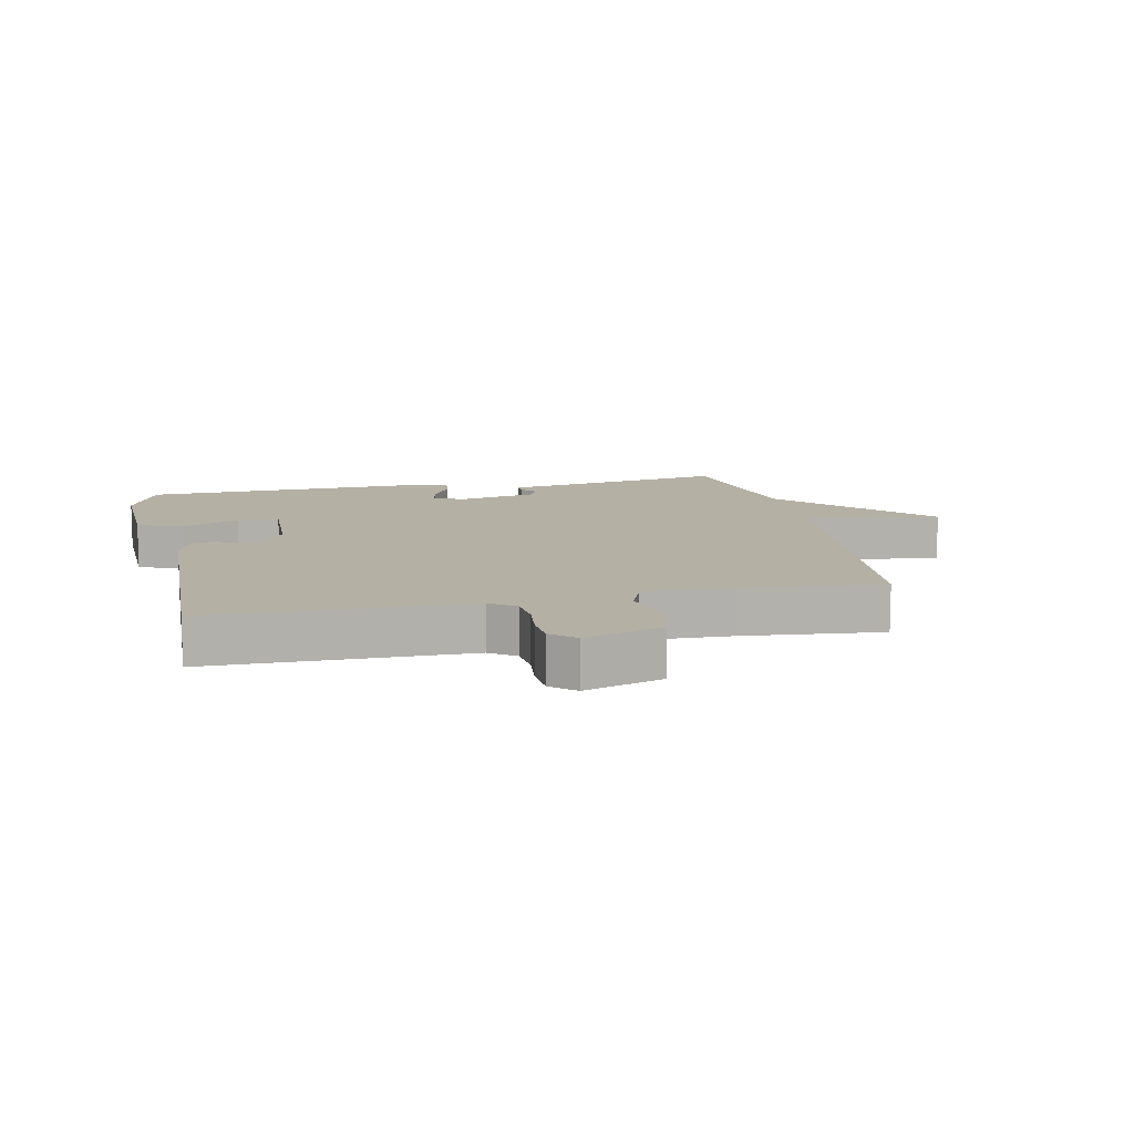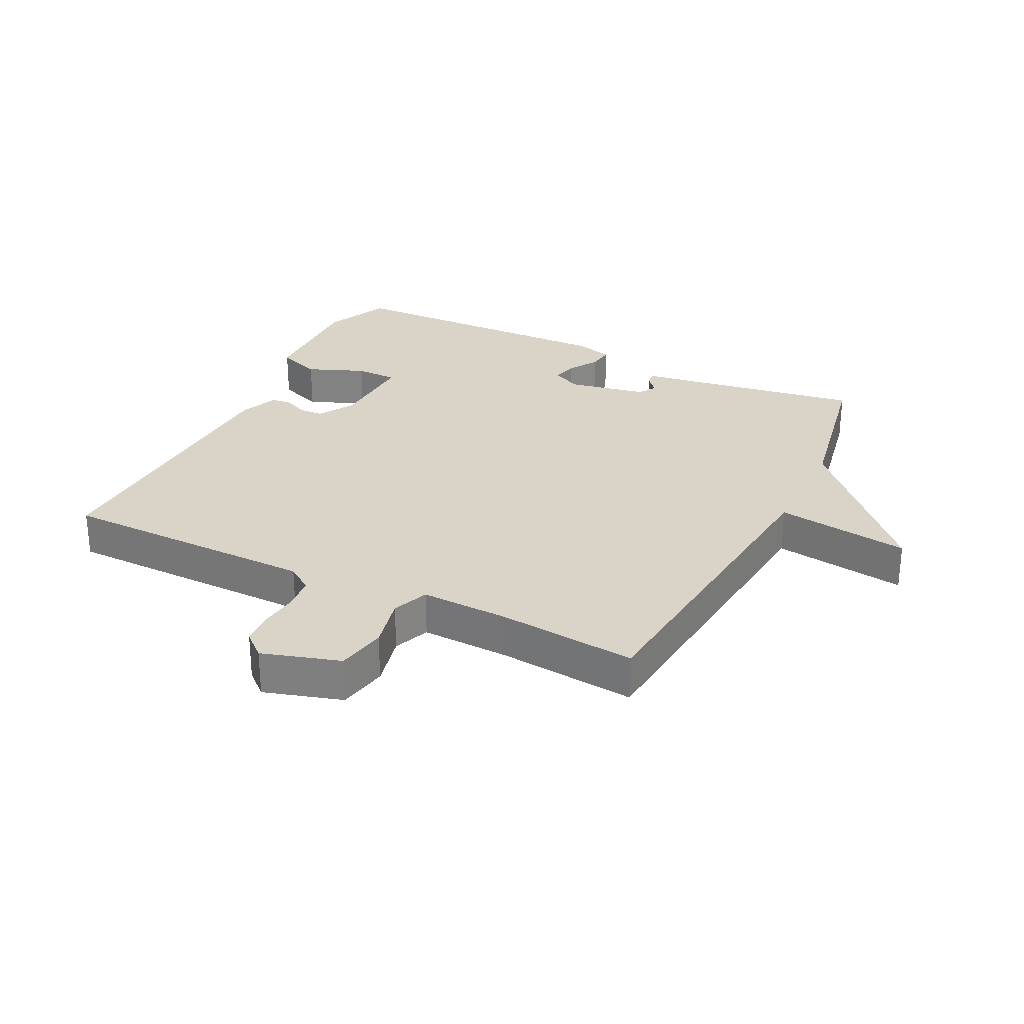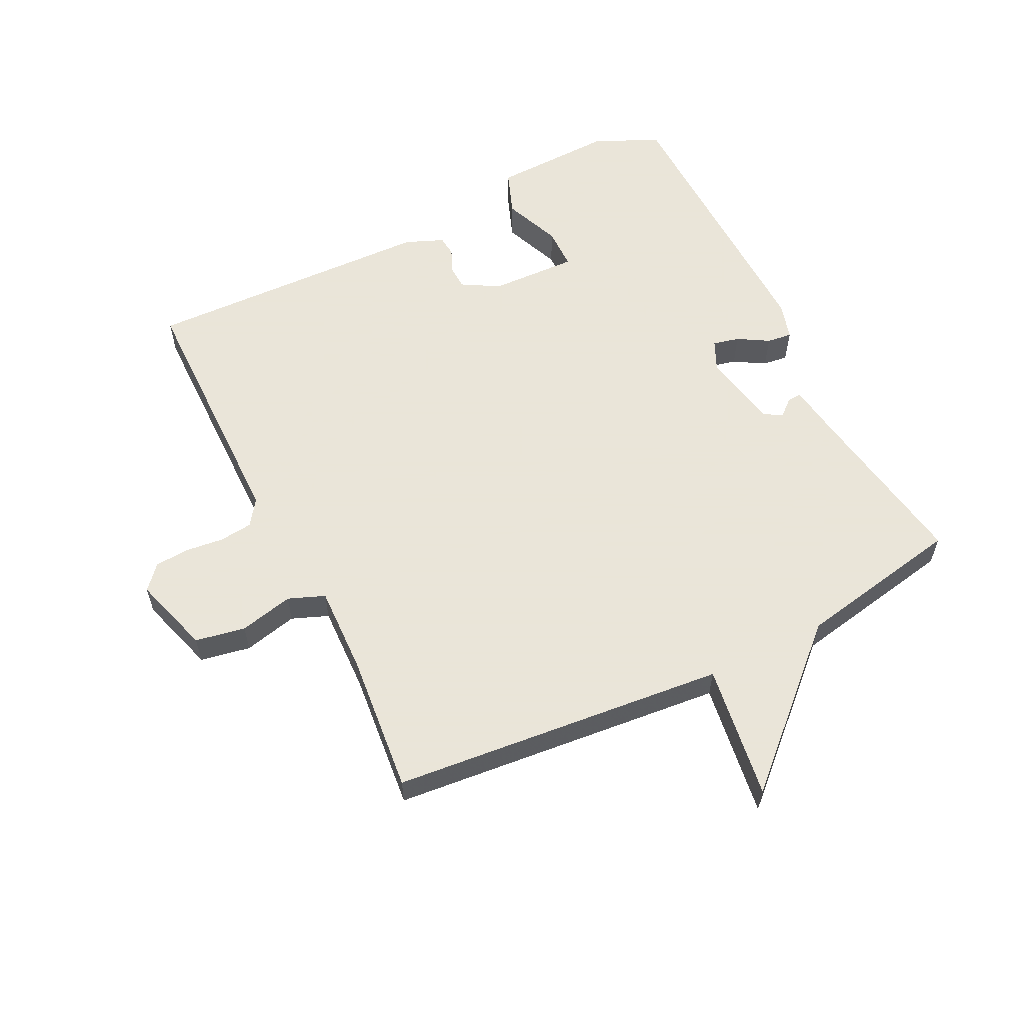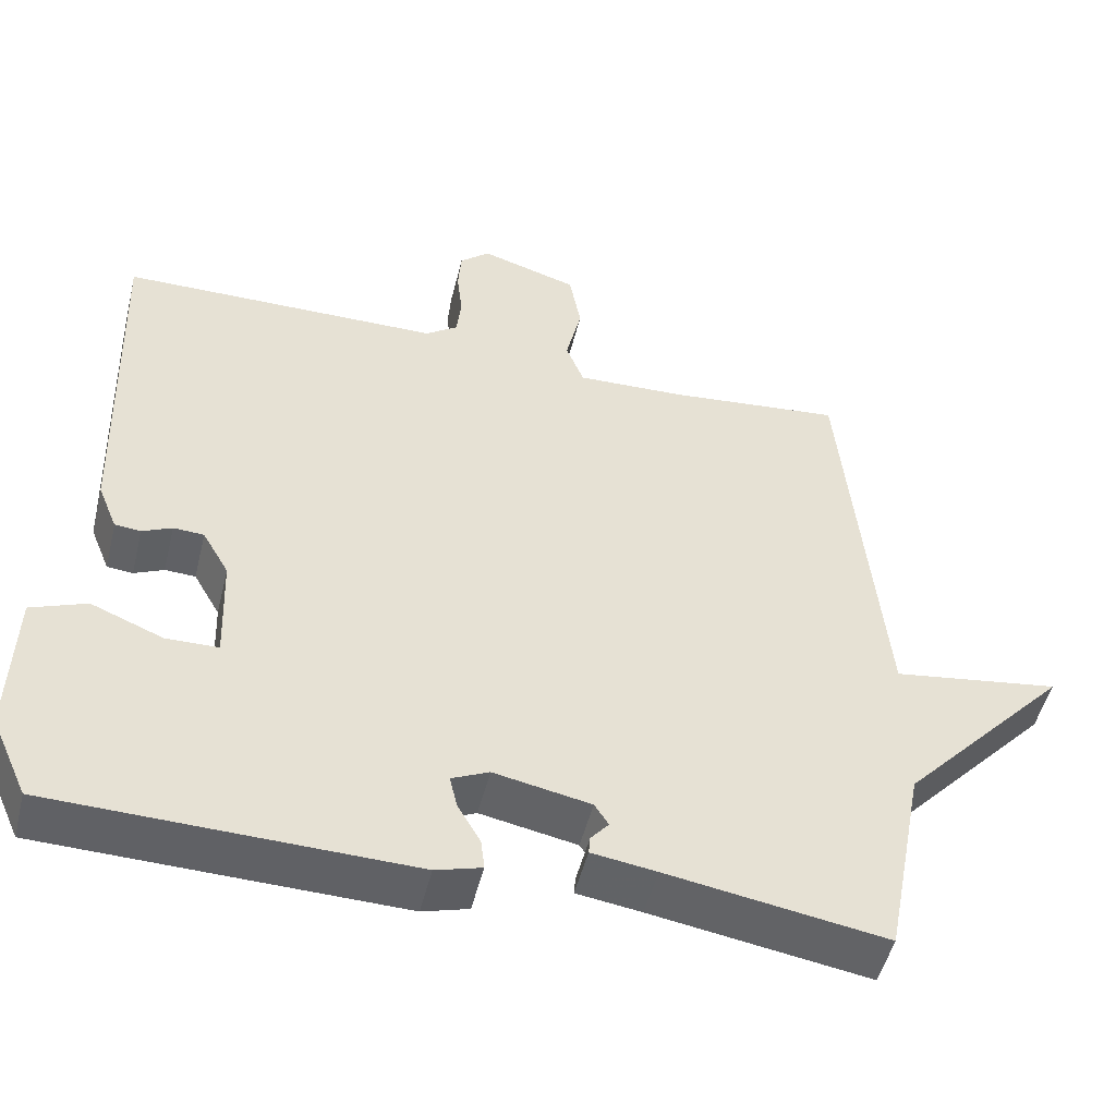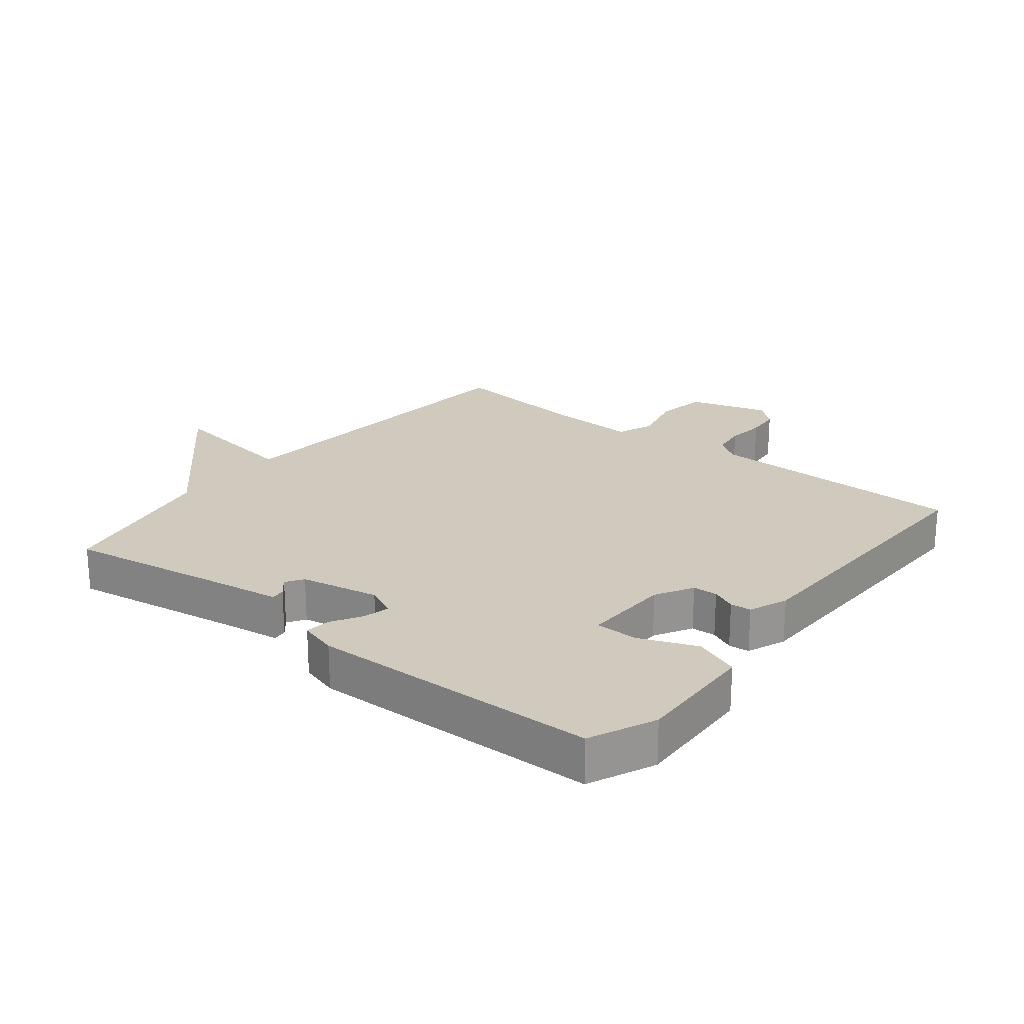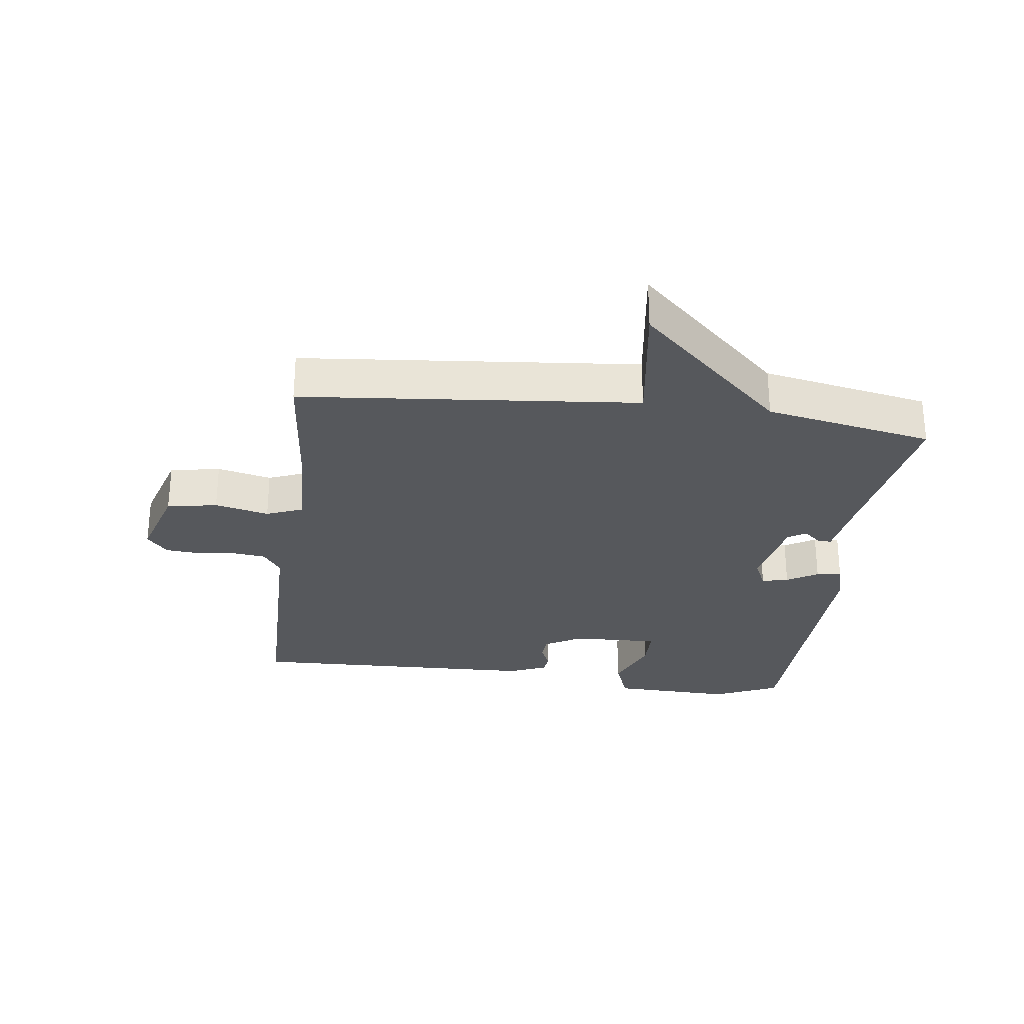
<metadata>
{"format":"obj","ext":"obj","renderer":"f3d","projection":"perspective","resolution":1024,"background":"white","views":[{"elev":11.4,"azim":-12.0,"up":"+Y"},{"elev":28.6,"azim":26.4,"up":"+Y"},{"elev":58.6,"azim":63.6,"up":"+Y"},{"elev":-49.9,"azim":-13.8,"up":"+Z"},{"elev":22.9,"azim":-141.6,"up":"+Y"},{"elev":-28.3,"azim":82.6,"up":"+Y"}]}
</metadata>
<code>
v 0.5 0.07 -0.5
v 0.22 0.07 -0.455
v 0.137 0.07 -0.443
v 0.139 0.07 -0.42
v 0.162 0.07 -0.393
v 0.144 0.07 -0.365
v 0.02 0.07 -0.341
v -0.028 0.07 -0.363
v -0.018 0.07 -0.405
v 0.011 0.07 -0.454
v 0.016 0.07 -0.494
v -0.043 0.07 -0.511
v -0.5 0.07 -0.5
v -0.547 0.07 -0.396
v -0.541 0.07 -0.203
v -0.47 0.07 -0.176
v -0.378 0.07 -0.213
v -0.311 0.07 -0.212
v -0.316 0.07 -0.073
v -0.35 0.07 -0.014
v -0.389 0.07 -0.012
v -0.427 0.07 -0.029
v -0.46 0.07 -0.026
v -0.485 0.07 0.035
v -0.5 0.07 0.5
v -0.088 0.07 0.504
v -0.047 0.07 0.533
v -0.041 0.07 0.586
v -0.048 0.07 0.648
v -0.044 0.07 0.702
v -0.006 0.07 0.735
v 0.119 0.07 0.697
v 0.134 0.07 0.617
v 0.114 0.07 0.531
v 0.137 0.07 0.473
v 0.278 0.07 0.478
v 0.5 0.07 0.5
v 0.551 0.07 -0.034
v 0.766 0.07 -0.003
v 0.551 0.07 -0.234
v 0.5 0 -0.5
v 0.22 0 -0.455
v 0.137 0 -0.443
v 0.139 0 -0.42
v 0.162 0 -0.393
v 0.144 0 -0.365
v 0.02 0 -0.341
v -0.028 0 -0.363
v -0.018 0 -0.405
v 0.011 0 -0.454
v 0.016 0 -0.494
v -0.043 0 -0.511
v -0.5 0 -0.5
v -0.547 0 -0.396
v -0.541 0 -0.203
v -0.47 0 -0.176
v -0.378 0 -0.213
v -0.311 0 -0.212
v -0.316 0 -0.073
v -0.35 0 -0.014
v -0.389 0 -0.012
v -0.427 0 -0.029
v -0.46 0 -0.026
v -0.485 0 0.035
v -0.5 0 0.5
v -0.088 0 0.504
v -0.047 0 0.533
v -0.041 0 0.586
v -0.048 0 0.648
v -0.044 0 0.702
v -0.006 0 0.735
v 0.119 0 0.697
v 0.134 0 0.617
v 0.114 0 0.531
v 0.137 0 0.473
v 0.278 0 0.478
v 0.5 0 0.5
v 0.551 0 -0.034
v 0.766 0 -0.003
v 0.551 0 -0.234
f 38 39 40
f 40 1 2
f 38 40 2
f 37 38 2
f 36 37 2
f 35 36 2
f 34 35 2
f 32 33 34
f 31 32 34
f 30 31 34
f 29 30 34
f 28 29 34
f 27 28 34 2
f 26 27 2
f 24 25 26
f 23 24 26
f 22 23 26
f 21 22 26
f 20 21 26
f 19 20 26
f 18 19 26
f 15 16 17
f 14 15 17
f 13 14 17
f 12 13 17
f 11 12 17
f 10 11 17
f 9 10 17
f 8 9 17 18
f 7 8 18 26
f 2 3 4 5
f 2 5 6
f 26 2 6
f 6 7 26
f 80 79 78
f 42 41 80
f 42 80 78
f 42 78 77
f 42 77 76
f 42 76 75
f 42 75 74
f 74 73 72
f 74 72 71
f 74 71 70
f 74 70 69
f 74 69 68
f 42 74 68 67
f 42 67 66
f 66 65 64
f 66 64 63
f 66 63 62
f 66 62 61
f 66 61 60
f 66 60 59
f 66 59 58
f 57 56 55
f 57 55 54
f 57 54 53
f 57 53 52
f 57 52 51
f 57 51 50
f 57 50 49
f 58 57 49 48
f 66 58 48 47
f 45 44 43 42
f 46 45 42
f 46 42 66
f 66 47 46
f 1 41 42 2
f 2 42 43 3
f 3 43 44 4
f 4 44 45 5
f 5 45 46 6
f 6 46 47 7
f 7 47 48 8
f 8 48 49 9
f 9 49 50 10
f 10 50 51 11
f 11 51 52 12
f 12 52 53 13
f 13 53 54 14
f 14 54 55 15
f 15 55 56 16
f 16 56 57 17
f 17 57 58 18
f 18 58 59 19
f 19 59 60 20
f 20 60 61 21
f 21 61 62 22
f 22 62 63 23
f 23 63 64 24
f 24 64 65 25
f 25 65 66 26
f 26 66 67 27
f 27 67 68 28
f 28 68 69 29
f 29 69 70 30
f 30 70 71 31
f 31 71 72 32
f 32 72 73 33
f 33 73 74 34
f 34 74 75 35
f 35 75 76 36
f 36 76 77 37
f 37 77 78 38
f 38 78 79 39
f 39 79 80 40
f 40 80 41 1

</code>
